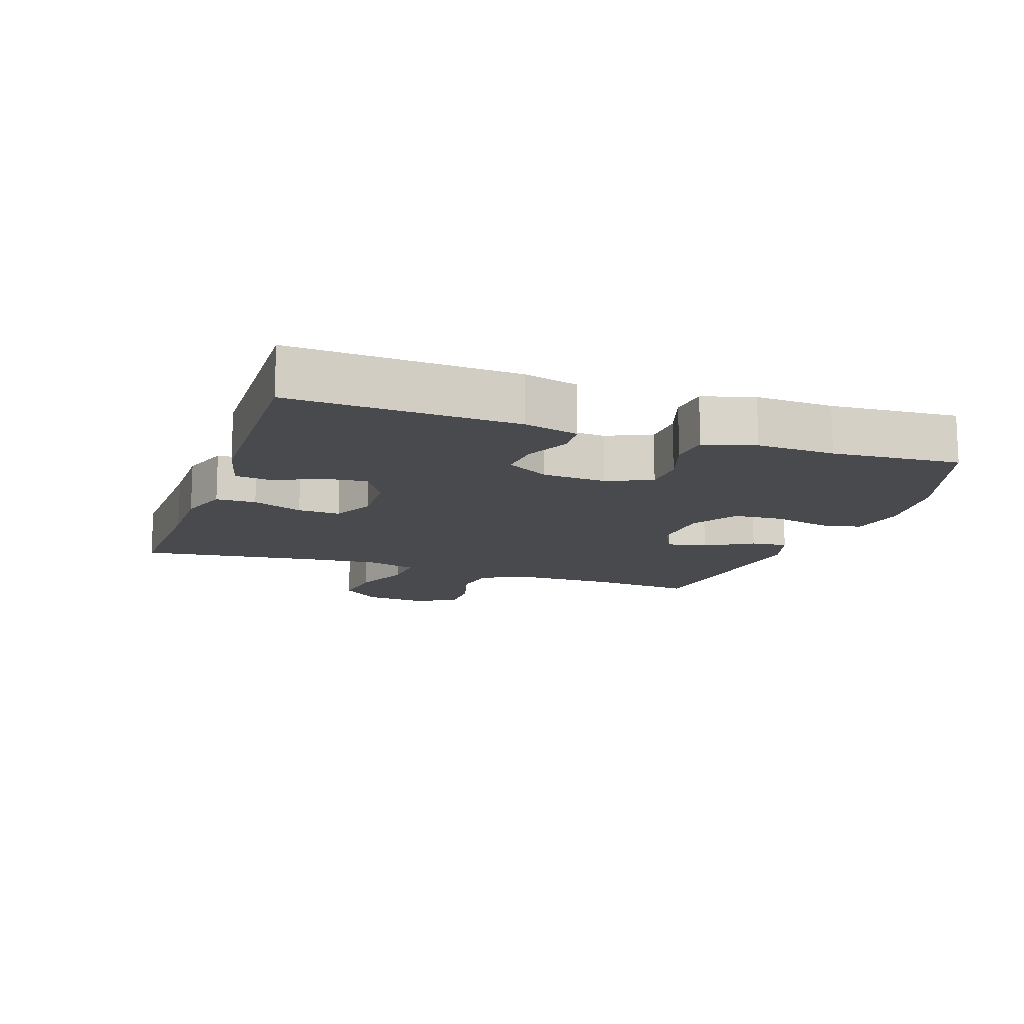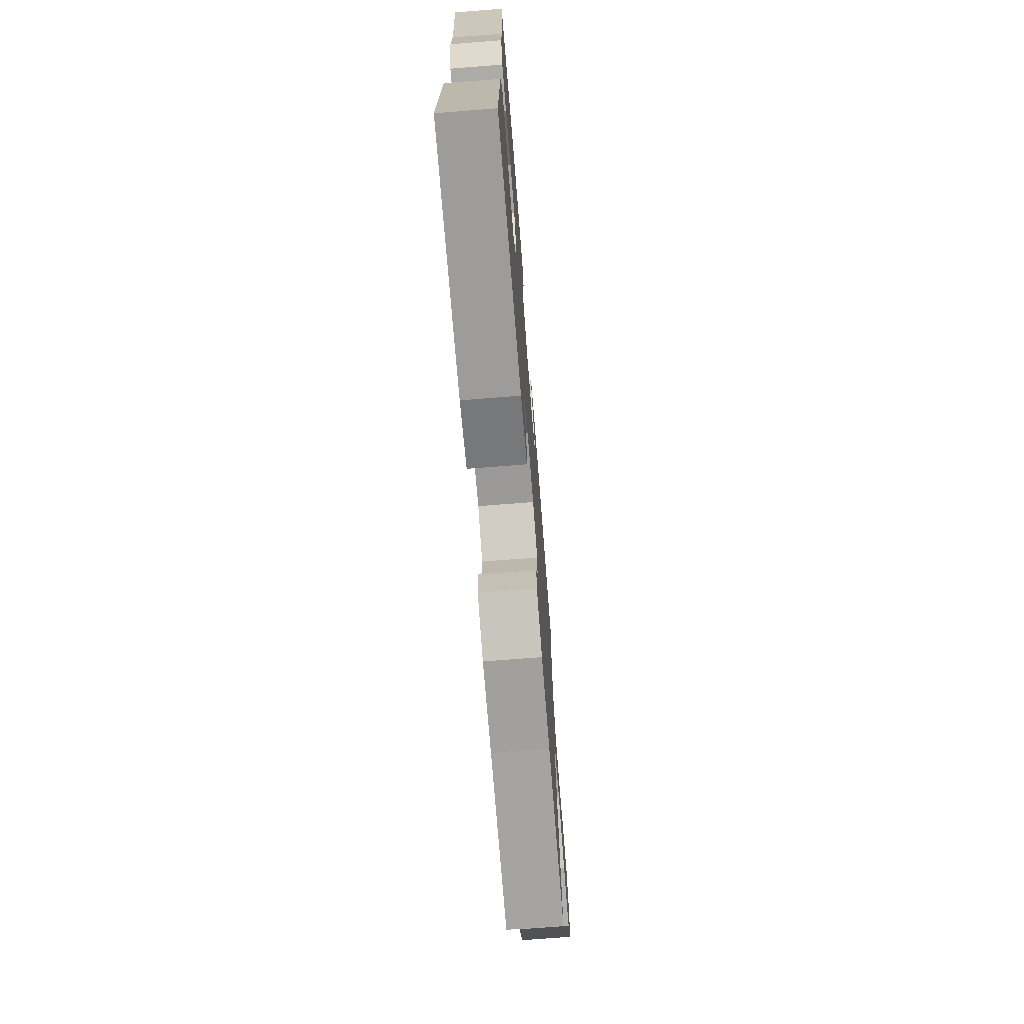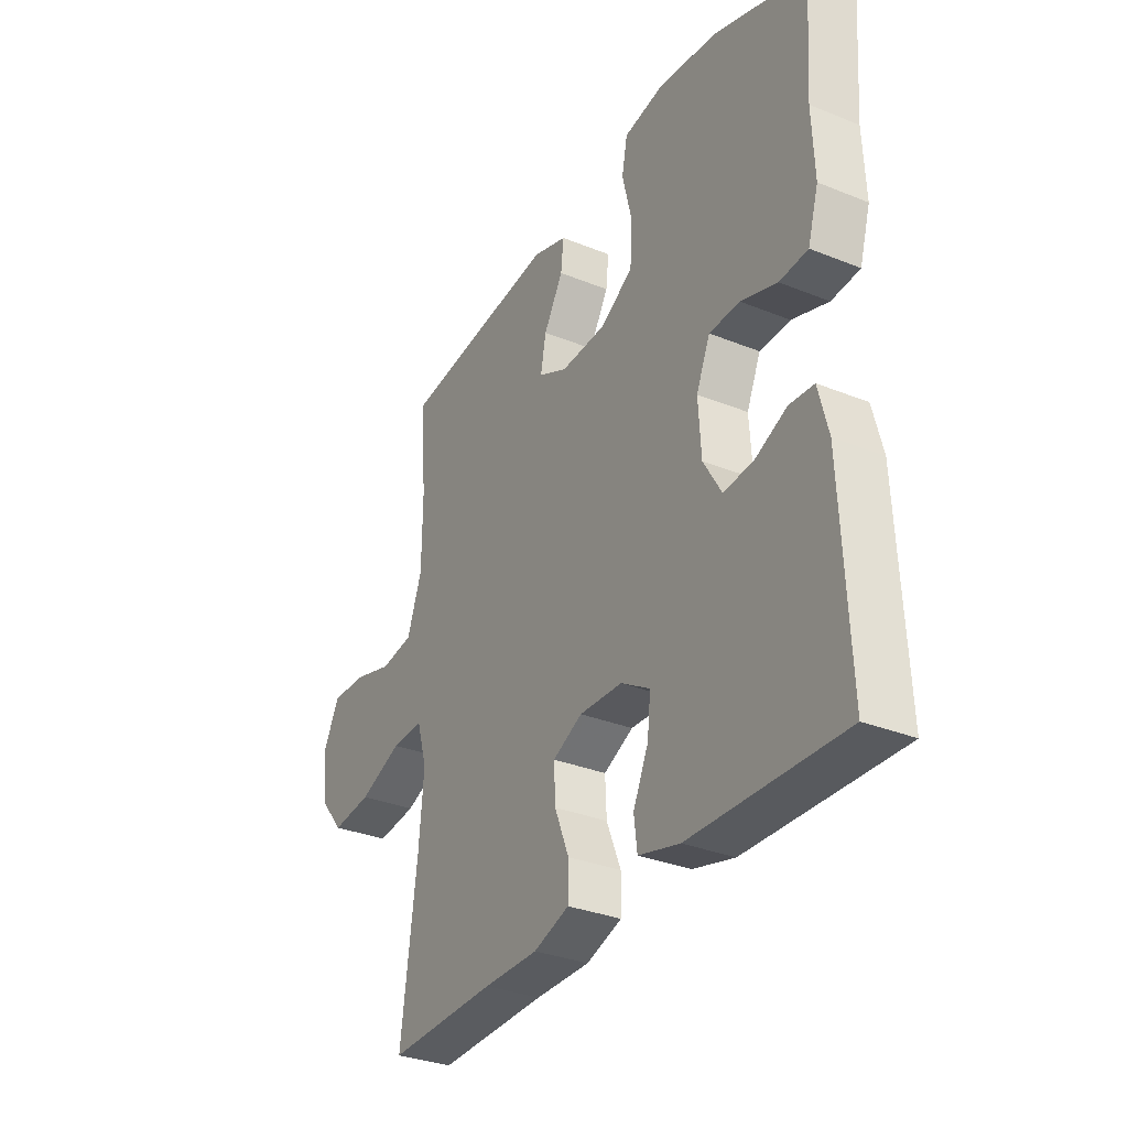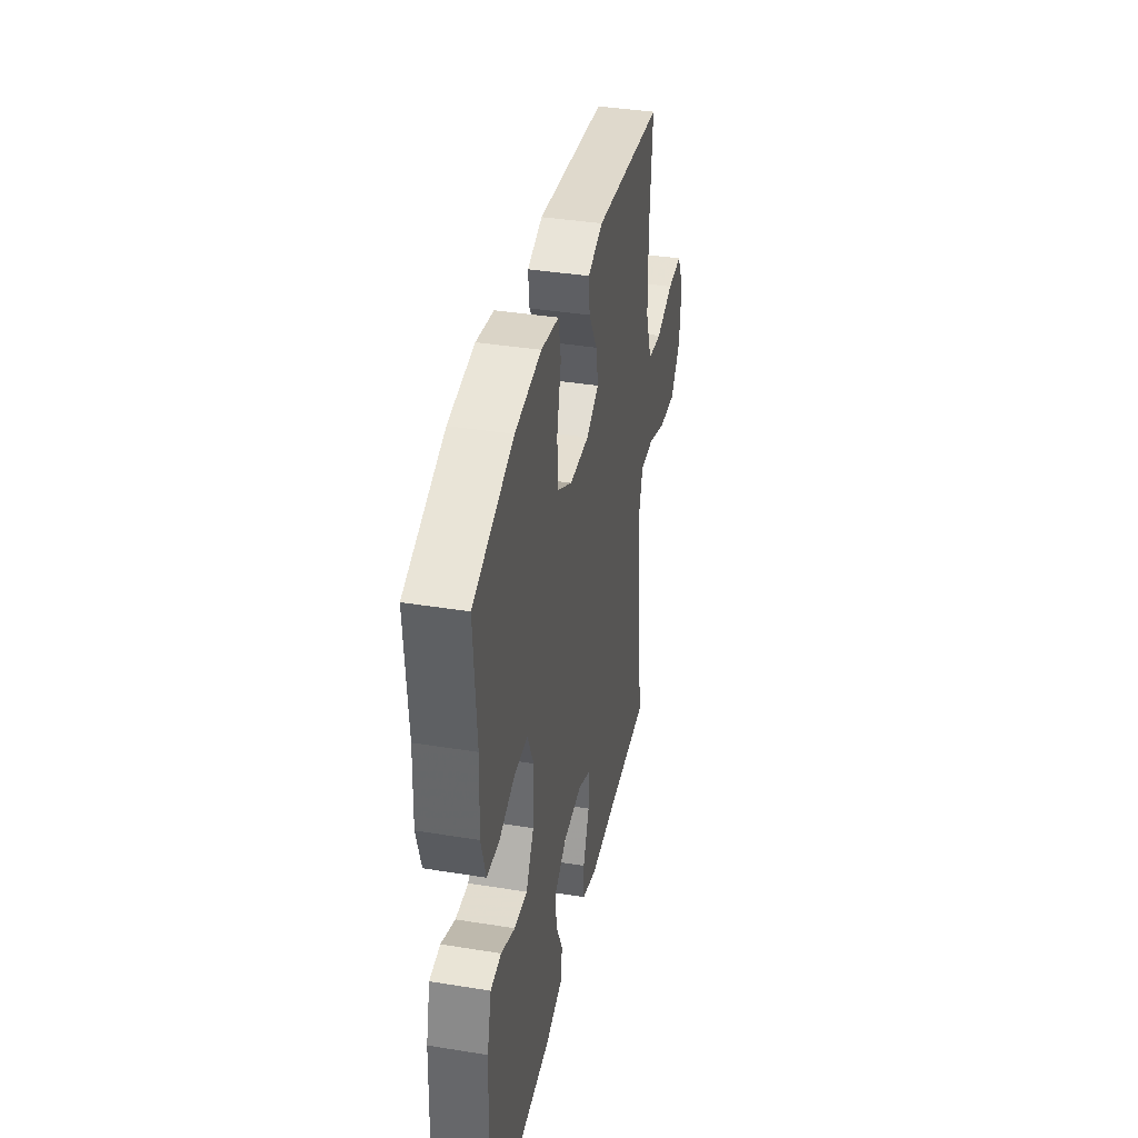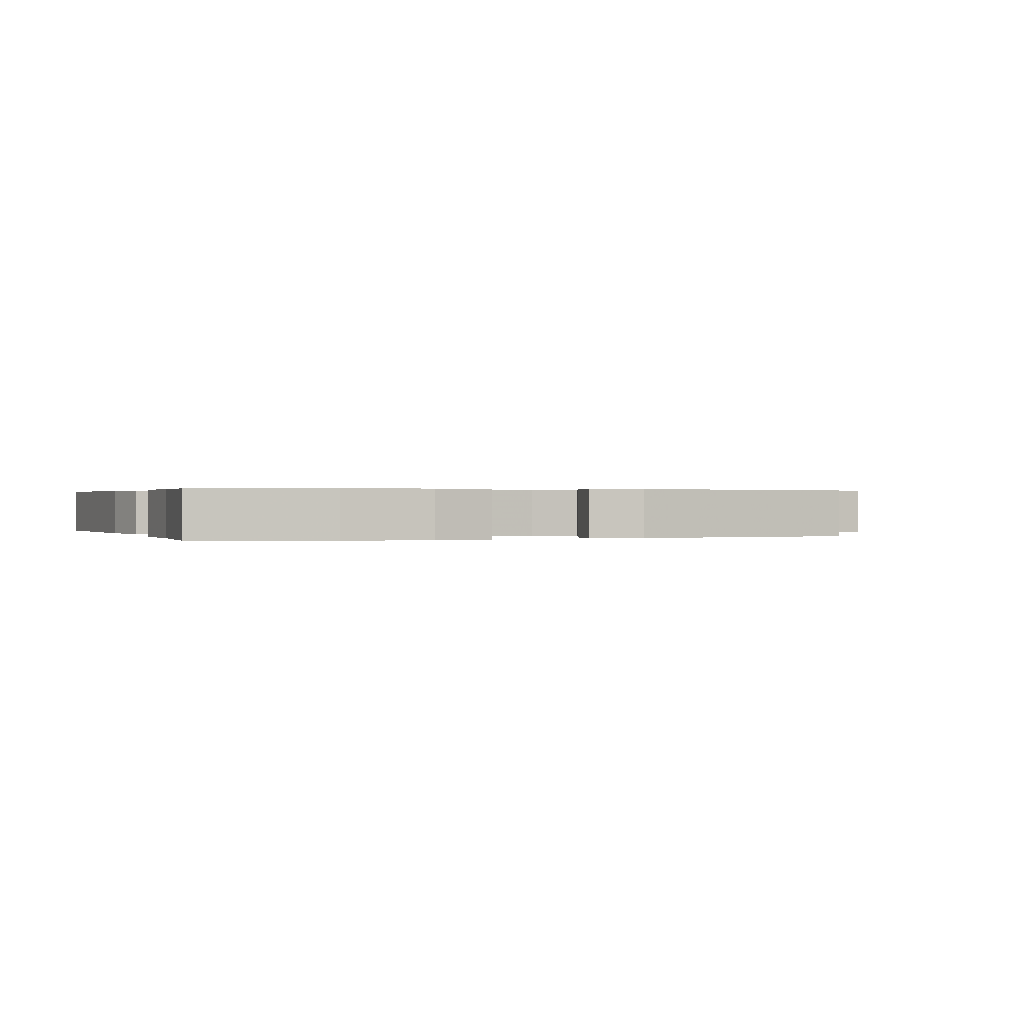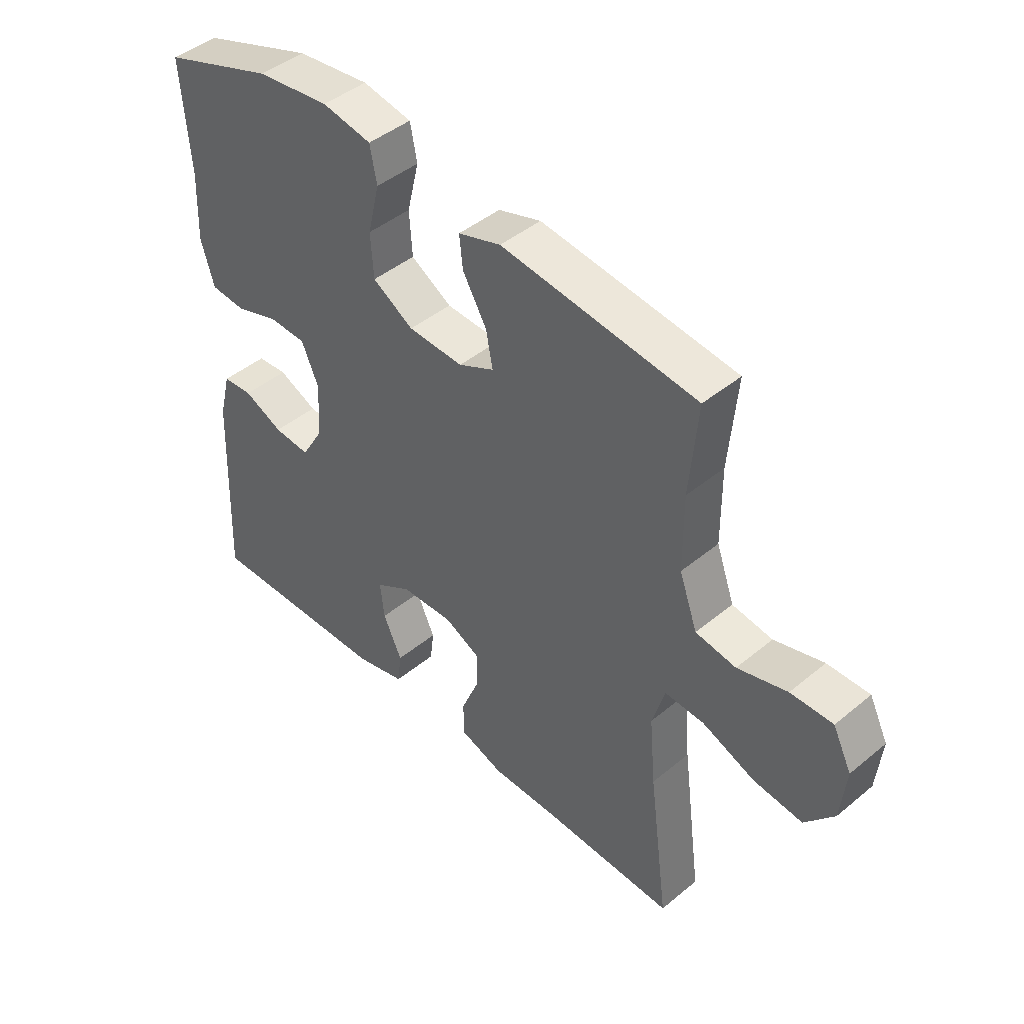
<metadata>
{"format":"obj","ext":"obj","renderer":"f3d","projection":"perspective","resolution":1024,"background":"white","views":[{"elev":-13.3,"azim":-109.1,"up":"+Y"},{"elev":-71.7,"azim":-85.5,"up":"+Z"},{"elev":-32.2,"azim":-119.5,"up":"+Z"},{"elev":38.7,"azim":-78.5,"up":"+Z"},{"elev":0.3,"azim":-20.6,"up":"+Y"},{"elev":44.6,"azim":46.2,"up":"+Z"}]}
</metadata>
<code>
v -0.5 0.07 -0.5
v -0.485 0.07 -0.156
v -0.464 0.07 -0.073
v -0.411 0.07 -0.069
v -0.342 0.07 -0.1
v -0.278 0.07 -0.105
v -0.239 0.07 -0.039
v -0.233 0.07 0.058
v -0.263 0.07 0.127
v -0.329 0.07 0.129
v -0.407 0.07 0.103
v -0.468 0.07 0.108
v -0.491 0.07 0.186
v -0.486 0.07 0.305
v -0.5 0.07 0.5
v -0.302 0.07 0.569
v -0.173 0.07 0.585
v -0.086 0.07 0.569
v -0.074 0.07 0.507
v -0.095 0.07 0.42
v -0.09 0.07 0.343
v -0.018 0.07 0.3
v 0.079 0.07 0.296
v 0.142 0.07 0.327
v 0.13 0.07 0.389
v 0.088 0.07 0.461
v 0.082 0.07 0.517
v 0.157 0.07 0.541
v 0.5 0.07 0.5
v 0.486 0.07 0.34
v 0.487 0.07 0.207
v 0.519 0.07 0.118
v 0.59 0.07 0.107
v 0.677 0.07 0.132
v 0.751 0.07 0.133
v 0.784 0.07 0.067
v 0.775 0.07 -0.026
v 0.724 0.07 -0.087
v 0.638 0.07 -0.077
v 0.545 0.07 -0.04
v 0.476 0.07 -0.037
v 0.454 0.07 -0.113
v 0.465 0.07 -0.235
v 0.5 0.07 -0.5
v 0.266 0.07 -0.493
v 0.148 0.07 -0.493
v 0.071 0.07 -0.467
v 0.07 0.07 -0.406
v 0.101 0.07 -0.329
v 0.104 0.07 -0.264
v 0.04 0.07 -0.233
v -0.053 0.07 -0.237
v -0.116 0.07 -0.275
v -0.109 0.07 -0.34
v -0.076 0.07 -0.412
v -0.083 0.07 -0.468
v -0.172 0.07 -0.491
v -0.5 0 -0.5
v -0.485 0 -0.156
v -0.464 0 -0.073
v -0.411 0 -0.069
v -0.342 0 -0.1
v -0.278 0 -0.105
v -0.239 0 -0.039
v -0.233 0 0.058
v -0.263 0 0.127
v -0.329 0 0.129
v -0.407 0 0.103
v -0.468 0 0.108
v -0.491 0 0.186
v -0.486 0 0.305
v -0.5 0 0.5
v -0.302 0 0.569
v -0.173 0 0.585
v -0.086 0 0.569
v -0.074 0 0.507
v -0.095 0 0.42
v -0.09 0 0.343
v -0.018 0 0.3
v 0.079 0 0.296
v 0.142 0 0.327
v 0.13 0 0.389
v 0.088 0 0.461
v 0.082 0 0.517
v 0.157 0 0.541
v 0.5 0 0.5
v 0.486 0 0.34
v 0.487 0 0.207
v 0.519 0 0.118
v 0.59 0 0.107
v 0.677 0 0.132
v 0.751 0 0.133
v 0.784 0 0.067
v 0.775 0 -0.026
v 0.724 0 -0.087
v 0.638 0 -0.077
v 0.545 0 -0.04
v 0.476 0 -0.037
v 0.454 0 -0.113
v 0.465 0 -0.235
v 0.5 0 -0.5
v 0.266 0 -0.493
v 0.148 0 -0.493
v 0.071 0 -0.467
v 0.07 0 -0.406
v 0.101 0 -0.329
v 0.104 0 -0.264
v 0.04 0 -0.233
v -0.053 0 -0.237
v -0.116 0 -0.275
v -0.109 0 -0.34
v -0.076 0 -0.412
v -0.083 0 -0.468
v -0.172 0 -0.491
f 3 4 5
f 2 3 5
f 1 2 5
f 57 1 5
f 56 57 5
f 55 56 5
f 54 55 5
f 53 54 5 6
f 52 53 6 7
f 51 52 7 8
f 50 51 8 9
f 47 48 49
f 46 47 49
f 45 46 49
f 45 49 50
f 44 45 50
f 43 44 50
f 42 43 50 9
f 38 39 40
f 37 38 40
f 36 37 40
f 35 36 40
f 34 35 40
f 33 34 40
f 32 33 40 41
f 41 42 9
f 32 41 9
f 31 32 9
f 28 29 30
f 27 28 30
f 26 27 30
f 25 26 30
f 24 25 30 31
f 18 19 20
f 17 18 20
f 16 17 20
f 15 16 20
f 14 15 20
f 14 20 21
f 13 14 21
f 12 13 21
f 11 12 21
f 10 11 21
f 9 10 21 22
f 23 24 31 9
f 9 22 23
f 62 61 60
f 62 60 59
f 62 59 58
f 62 58 114
f 62 114 113
f 62 113 112
f 62 112 111
f 63 62 111 110
f 64 63 110 109
f 65 64 109 108
f 66 65 108 107
f 106 105 104
f 106 104 103
f 106 103 102
f 107 106 102
f 107 102 101
f 107 101 100
f 66 107 100 99
f 97 96 95
f 97 95 94
f 97 94 93
f 97 93 92
f 97 92 91
f 97 91 90
f 98 97 90 89
f 66 99 98
f 66 98 89
f 66 89 88
f 87 86 85
f 87 85 84
f 87 84 83
f 87 83 82
f 88 87 82 81
f 77 76 75
f 77 75 74
f 77 74 73
f 77 73 72
f 77 72 71
f 78 77 71
f 78 71 70
f 78 70 69
f 78 69 68
f 78 68 67
f 79 78 67 66
f 66 88 81 80
f 80 79 66
f 1 58 59 2
f 2 59 60 3
f 3 60 61 4
f 4 61 62 5
f 5 62 63 6
f 6 63 64 7
f 7 64 65 8
f 8 65 66 9
f 9 66 67 10
f 10 67 68 11
f 11 68 69 12
f 12 69 70 13
f 13 70 71 14
f 14 71 72 15
f 15 72 73 16
f 16 73 74 17
f 17 74 75 18
f 18 75 76 19
f 19 76 77 20
f 20 77 78 21
f 21 78 79 22
f 22 79 80 23
f 23 80 81 24
f 24 81 82 25
f 25 82 83 26
f 26 83 84 27
f 27 84 85 28
f 28 85 86 29
f 29 86 87 30
f 30 87 88 31
f 31 88 89 32
f 32 89 90 33
f 33 90 91 34
f 34 91 92 35
f 35 92 93 36
f 36 93 94 37
f 37 94 95 38
f 38 95 96 39
f 39 96 97 40
f 40 97 98 41
f 41 98 99 42
f 42 99 100 43
f 43 100 101 44
f 44 101 102 45
f 45 102 103 46
f 46 103 104 47
f 47 104 105 48
f 48 105 106 49
f 49 106 107 50
f 50 107 108 51
f 51 108 109 52
f 52 109 110 53
f 53 110 111 54
f 54 111 112 55
f 55 112 113 56
f 56 113 114 57
f 57 114 58 1

</code>
